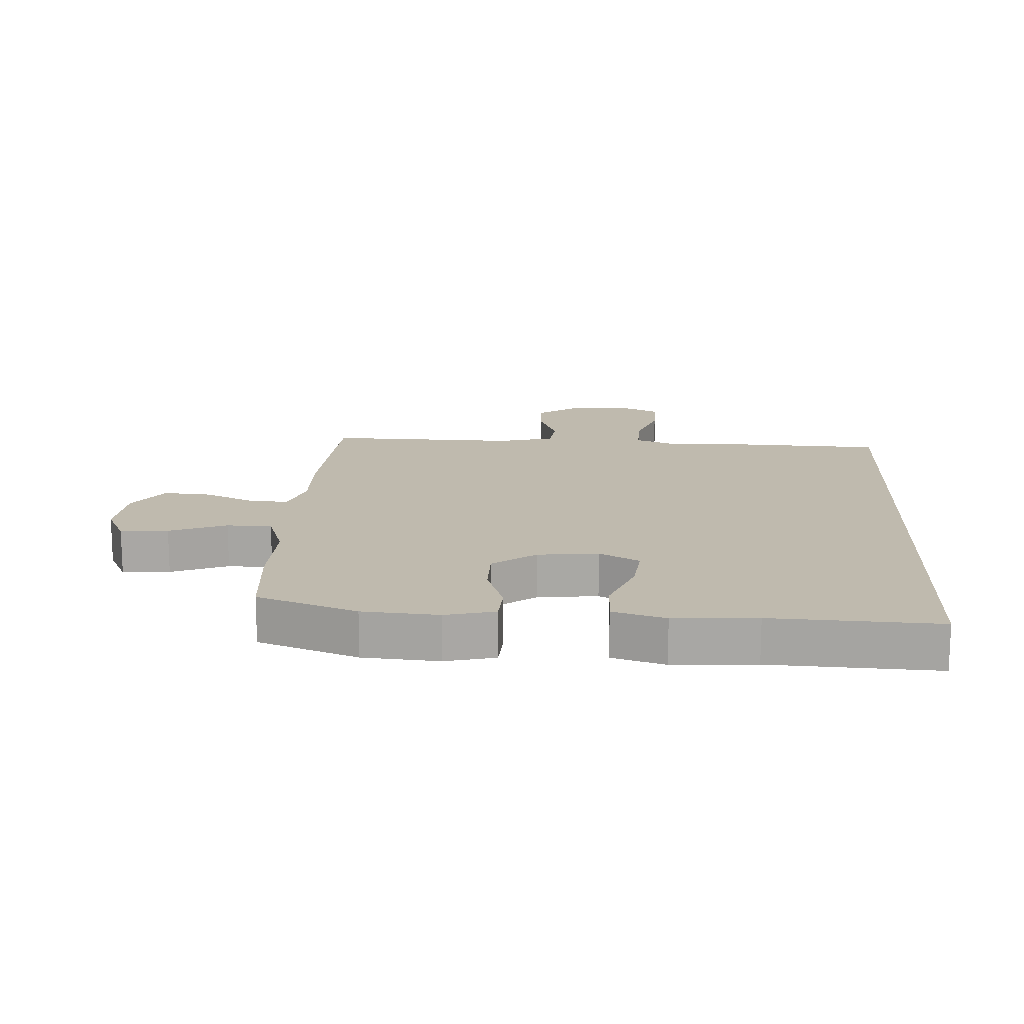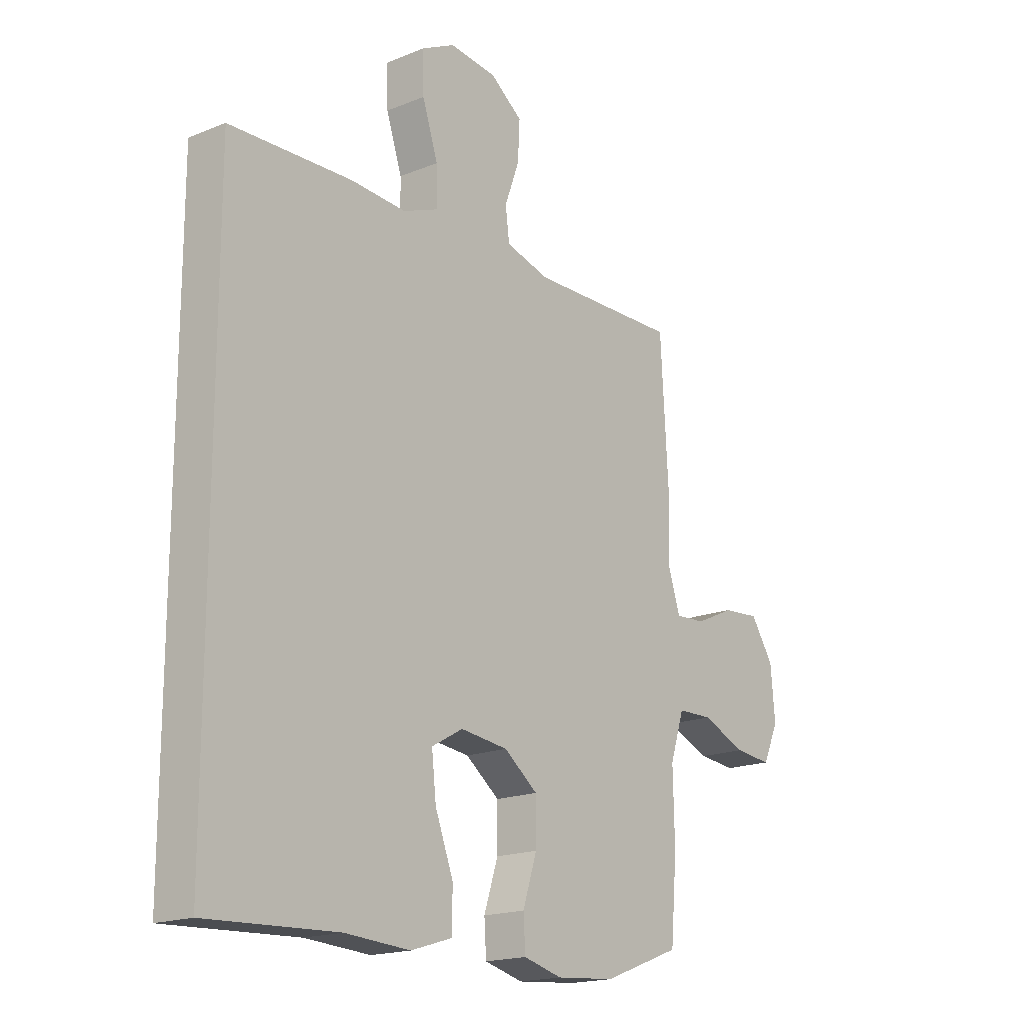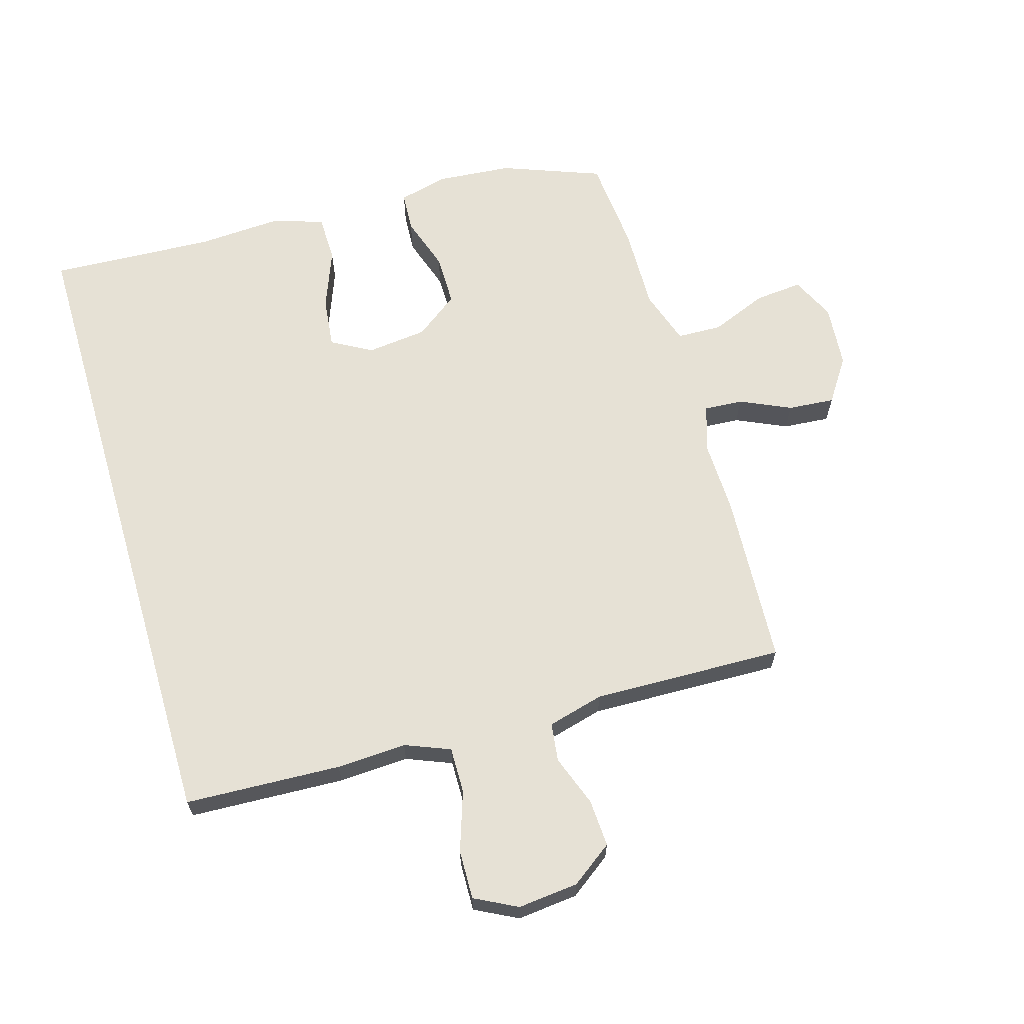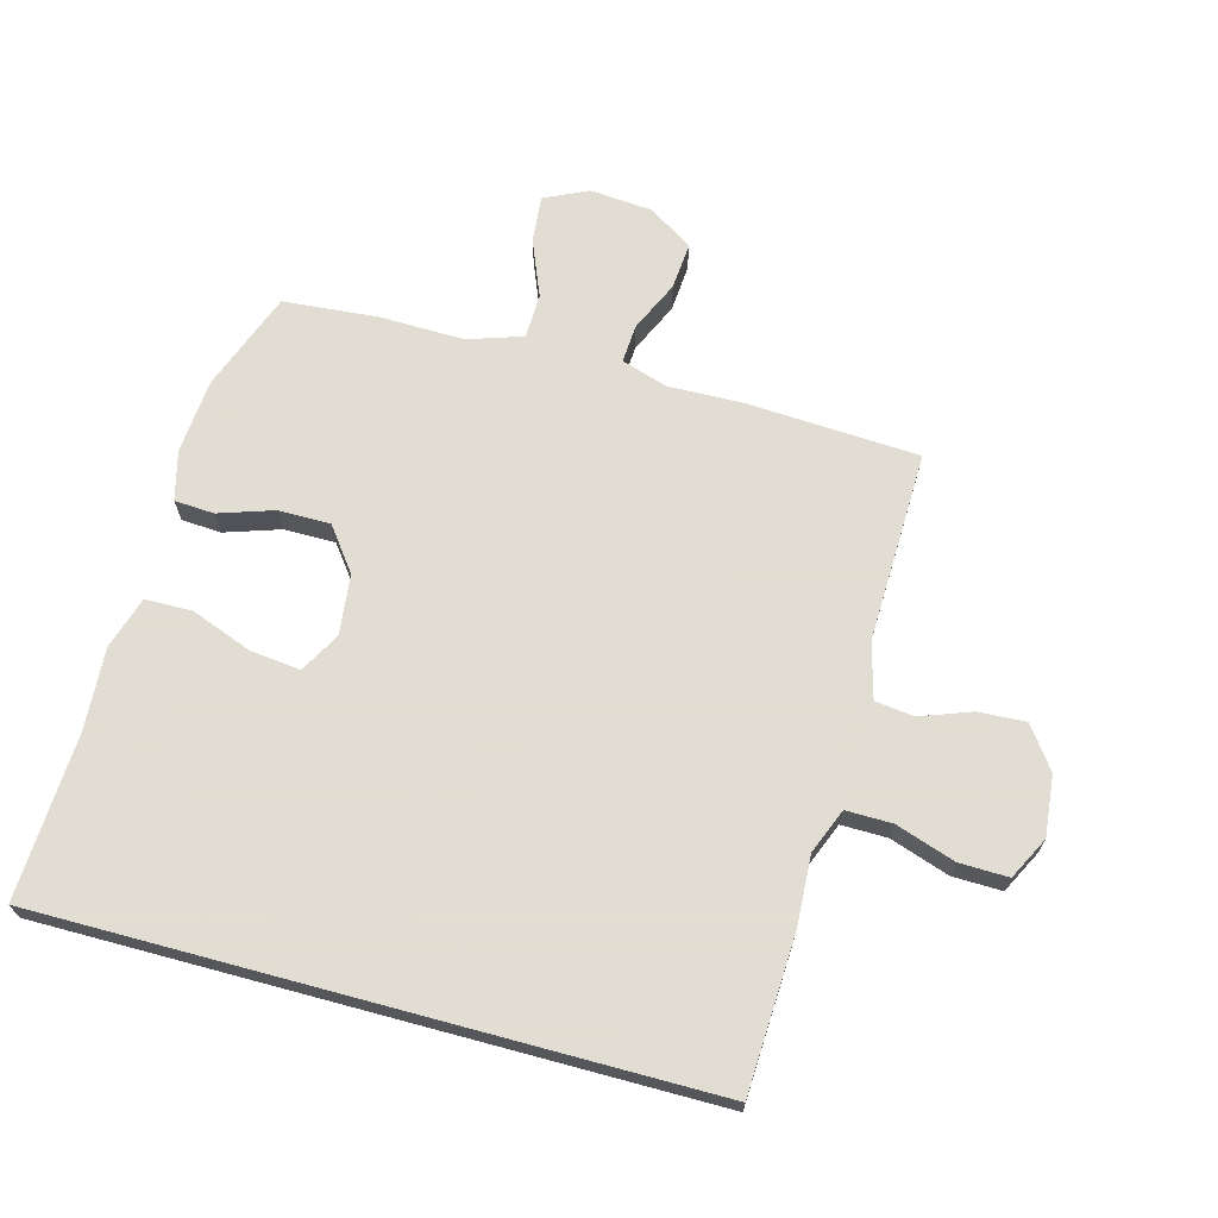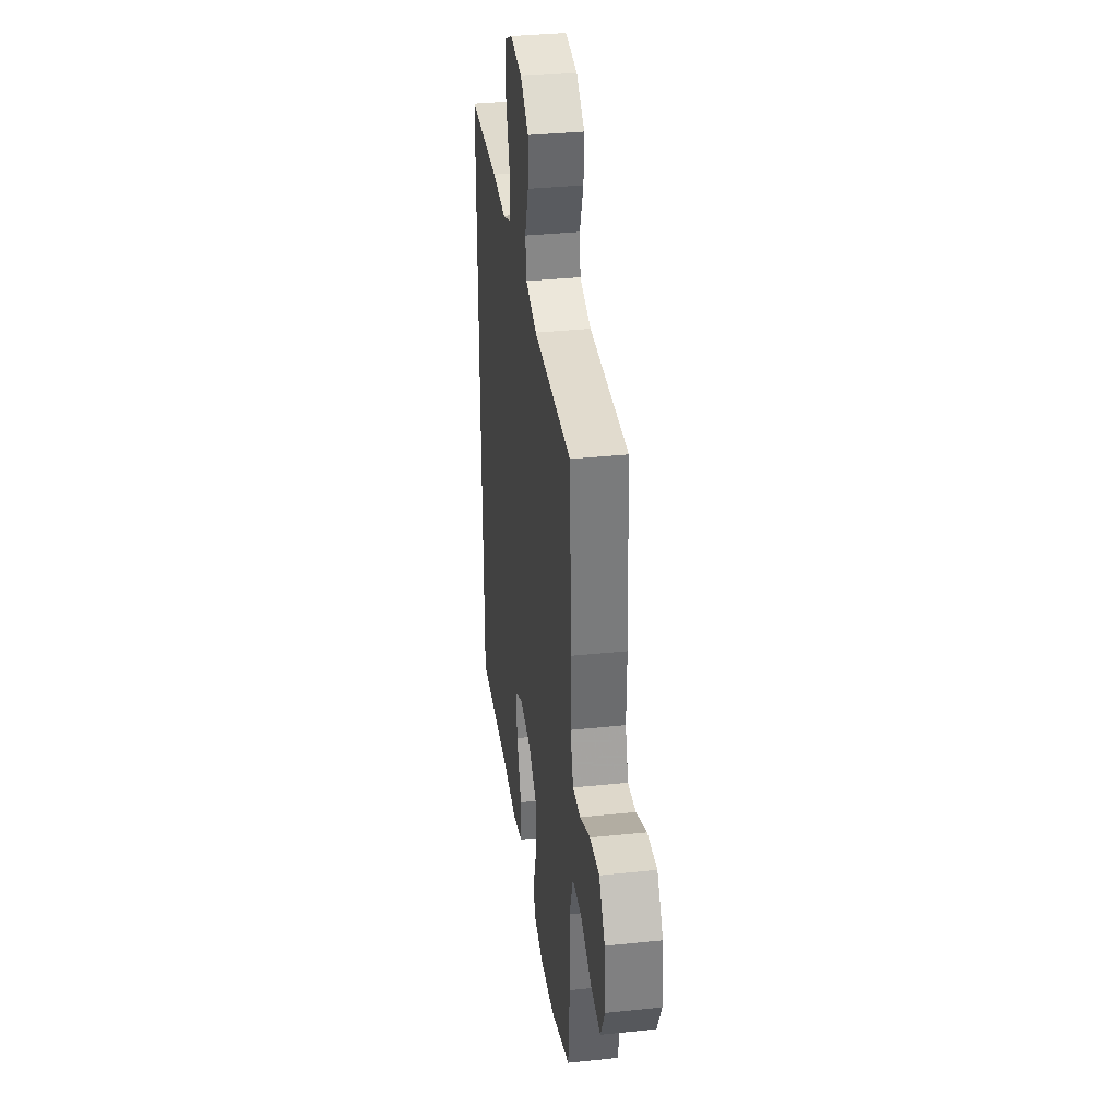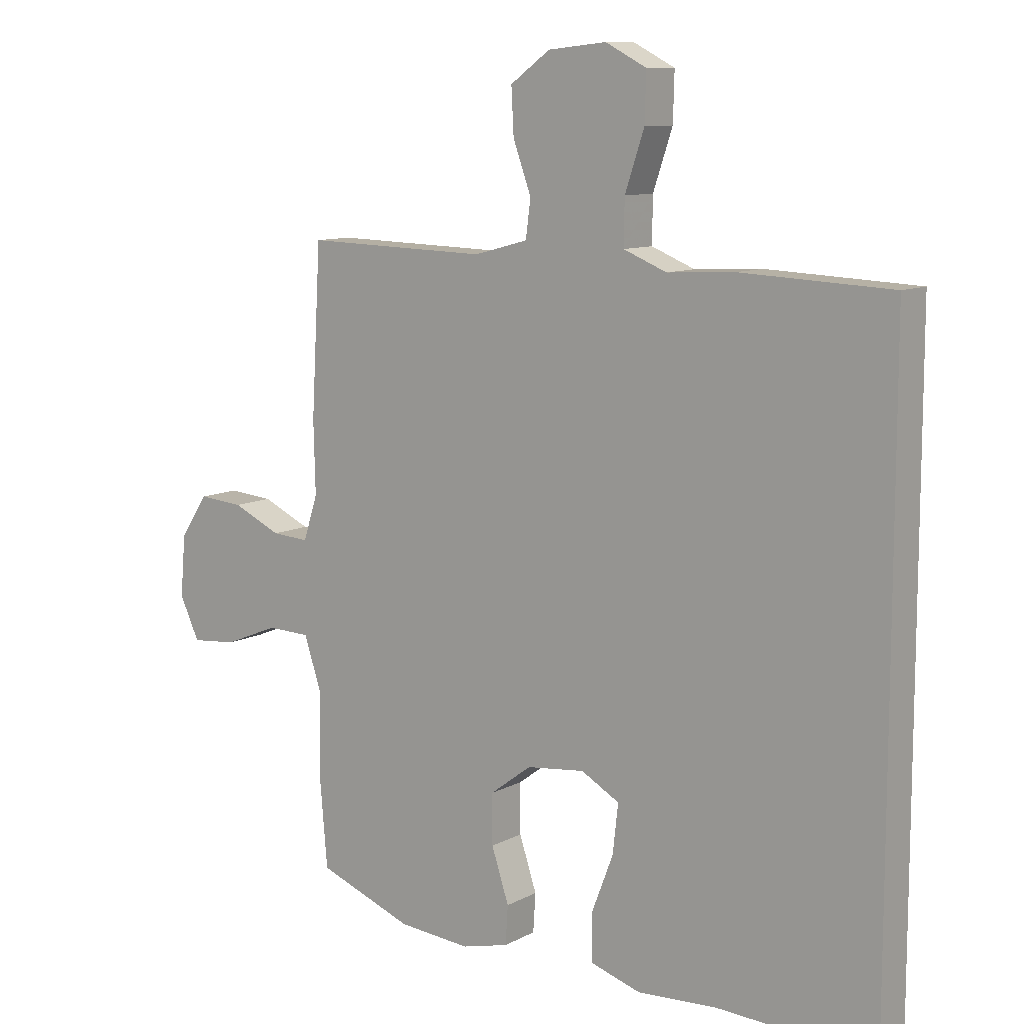
<metadata>
{"format":"obj","ext":"obj","renderer":"f3d","projection":"perspective","resolution":1024,"background":"white","views":[{"elev":15.5,"azim":-177.0,"up":"+Y"},{"elev":-18.1,"azim":-51.7,"up":"+Z"},{"elev":64.5,"azim":-16.4,"up":"+Y"},{"elev":68.1,"azim":-74.9,"up":"+Y"},{"elev":35.4,"azim":82.1,"up":"+Z"},{"elev":10.2,"azim":-142.8,"up":"+Z"}]}
</metadata>
<code>
v 0.5 0.07 0.5
v 0.516 0.07 0.222
v 0.513 0.07 0.103
v 0.537 0.07 0.029
v 0.599 0.07 0.033
v 0.68 0.07 0.07
v 0.755 0.07 0.076
v 0.802 0.07 0.006
v 0.811 0.07 -0.096
v 0.778 0.07 -0.166
v 0.702 0.07 -0.159
v 0.611 0.07 -0.122
v 0.539 0.07 -0.124
v 0.51 0.07 -0.212
v 0.513 0.07 -0.348
v 0.5 0.07 -0.5
v 0.341 0.07 -0.56
v 0.22 0.07 -0.57
v 0.141 0.07 -0.55
v 0.137 0.07 -0.486
v 0.166 0.07 -0.398
v 0.166 0.07 -0.315
v 0.097 0.07 -0.263
v 0 0.07 -0.252
v -0.064 0.07 -0.288
v -0.055 0.07 -0.369
v -0.018 0.07 -0.466
v -0.019 0.07 -0.542
v -0.103 0.07 -0.568
v -0.235 0.07 -0.56
v -0.5 0.07 -0.573
v -0.5 0.07 0.477
v -0.25 0.07 0.488
v -0.138 0.07 0.482
v -0.066 0.07 0.511
v -0.067 0.07 0.585
v -0.099 0.07 0.68
v -0.101 0.07 0.759
v -0.033 0.07 0.794
v 0.064 0.07 0.784
v 0.13 0.07 0.736
v 0.126 0.07 0.66
v 0.096 0.07 0.578
v 0.104 0.07 0.516
v 0.194 0.07 0.492
v 0.5 0 0.5
v 0.516 0 0.222
v 0.513 0 0.103
v 0.537 0 0.029
v 0.599 0 0.033
v 0.68 0 0.07
v 0.755 0 0.076
v 0.802 0 0.006
v 0.811 0 -0.096
v 0.778 0 -0.166
v 0.702 0 -0.159
v 0.611 0 -0.122
v 0.539 0 -0.124
v 0.51 0 -0.212
v 0.513 0 -0.348
v 0.5 0 -0.5
v 0.341 0 -0.56
v 0.22 0 -0.57
v 0.141 0 -0.55
v 0.137 0 -0.486
v 0.166 0 -0.398
v 0.166 0 -0.315
v 0.097 0 -0.263
v 0 0 -0.252
v -0.064 0 -0.288
v -0.055 0 -0.369
v -0.018 0 -0.466
v -0.019 0 -0.542
v -0.103 0 -0.568
v -0.235 0 -0.56
v -0.5 0 -0.573
v -0.5 0 0.477
v -0.25 0 0.488
v -0.138 0 0.482
v -0.066 0 0.511
v -0.067 0 0.585
v -0.099 0 0.68
v -0.101 0 0.759
v -0.033 0 0.794
v 0.064 0 0.784
v 0.13 0 0.736
v 0.126 0 0.66
v 0.096 0 0.578
v 0.104 0 0.516
v 0.194 0 0.492
f 40 41 42 43
f 40 43 44
f 39 40 44
f 36 37 38 39
f 35 36 39 44
f 34 35 44 45
f 30 31 32 33
f 30 33 34
f 26 27 28 29
f 25 26 29 30
f 18 19 20 21
f 18 21 22
f 17 18 22
f 14 15 16 17
f 13 14 17 22
f 9 10 11 12
f 9 12 13
f 8 9 13
f 5 6 7 8
f 4 5 8 13
f 3 4 13 22
f 25 30 34 45
f 24 25 45 1
f 23 24 1 2
f 2 3 22 23
f 88 87 86 85
f 89 88 85
f 89 85 84
f 84 83 82 81
f 89 84 81 80
f 90 89 80 79
f 78 77 76 75
f 79 78 75
f 74 73 72 71
f 75 74 71 70
f 66 65 64 63
f 67 66 63
f 67 63 62
f 62 61 60 59
f 67 62 59 58
f 57 56 55 54
f 58 57 54
f 58 54 53
f 53 52 51 50
f 58 53 50 49
f 67 58 49 48
f 90 79 75 70
f 46 90 70 69
f 47 46 69 68
f 68 67 48 47
f 1 46 47 2
f 2 47 48 3
f 3 48 49 4
f 4 49 50 5
f 5 50 51 6
f 6 51 52 7
f 7 52 53 8
f 8 53 54 9
f 9 54 55 10
f 10 55 56 11
f 11 56 57 12
f 12 57 58 13
f 13 58 59 14
f 14 59 60 15
f 15 60 61 16
f 16 61 62 17
f 17 62 63 18
f 18 63 64 19
f 19 64 65 20
f 20 65 66 21
f 21 66 67 22
f 22 67 68 23
f 23 68 69 24
f 24 69 70 25
f 25 70 71 26
f 26 71 72 27
f 27 72 73 28
f 28 73 74 29
f 29 74 75 30
f 30 75 76 31
f 31 76 77 32
f 32 77 78 33
f 33 78 79 34
f 34 79 80 35
f 35 80 81 36
f 36 81 82 37
f 37 82 83 38
f 38 83 84 39
f 39 84 85 40
f 40 85 86 41
f 41 86 87 42
f 42 87 88 43
f 43 88 89 44
f 44 89 90 45
f 45 90 46 1

</code>
